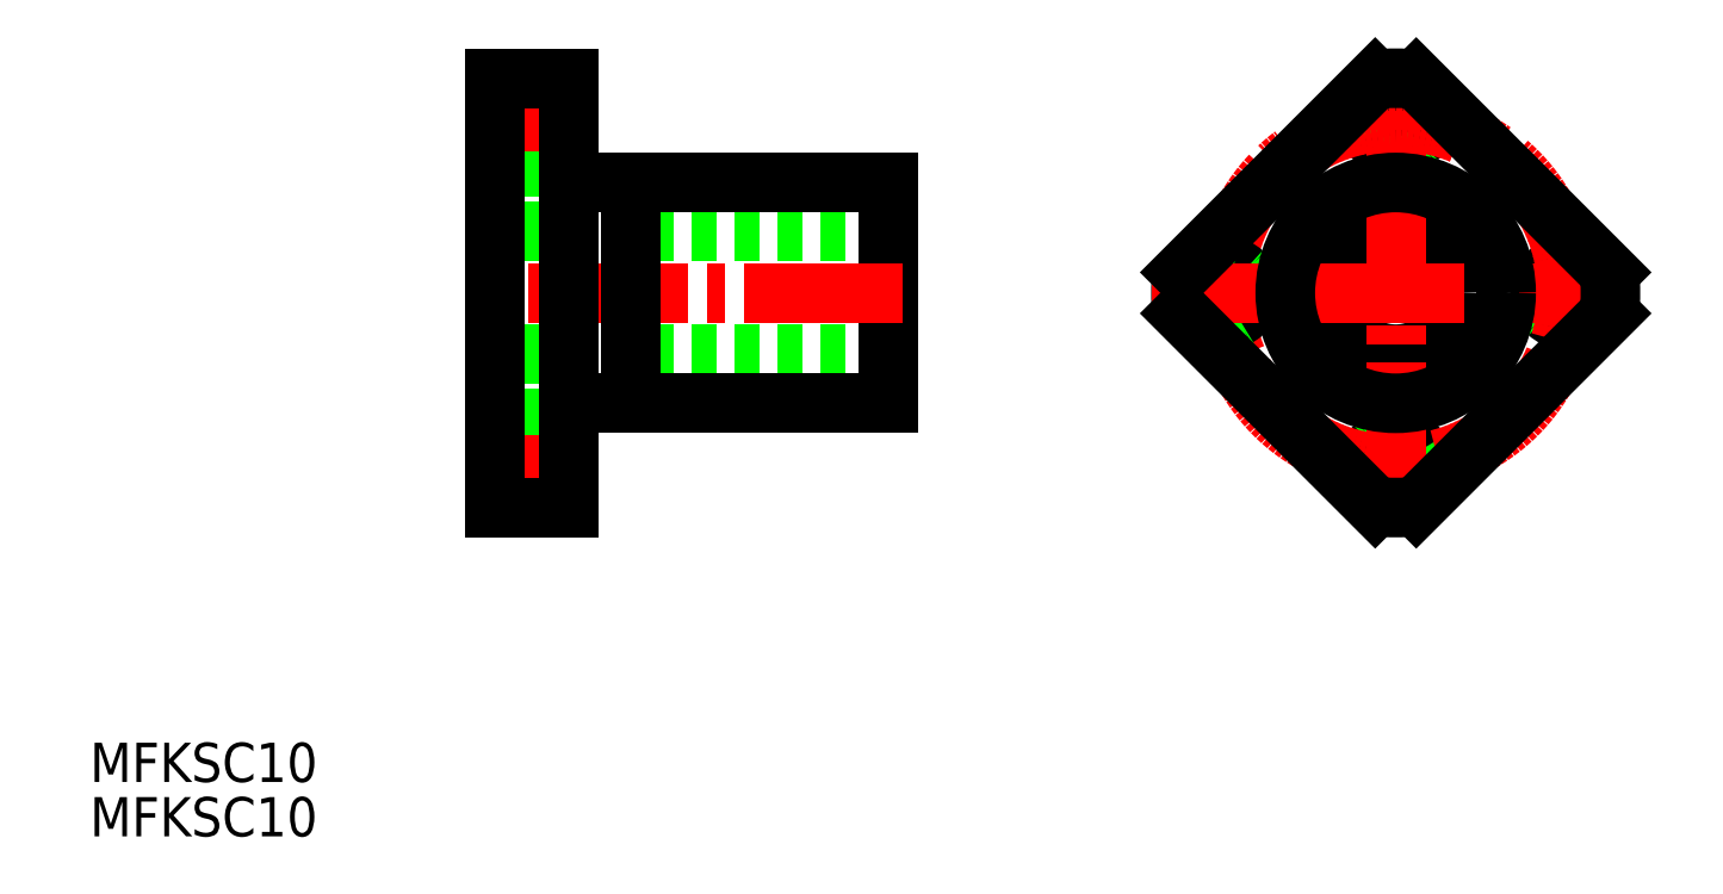
<metadata>
{"format":"dxf","ext":"dxf","renderer":"ezdxf+matplotlib","layout":"modelspace","background":"white","min_lineweight":24,"dpi":150}
</metadata>
<code>
0
SECTION
2
ENTITIES
0
TEXT
8
0
10
79.51
20
143.1
30
0
40
3.2
1
MFKSC10
0
TEXT
8
0
10
79.51
20
138.7
30
0
40
3.2
1
MFKSC10
0
LINE
8
0
10
144.6
20
188
30
0
11
112.6
21
188
31
0
0
LINE
8
0
10
144.6
20
192
30
0
11
118.6
21
192
31
0
0
LINE
8
0
10
144.6
20
183
30
0
11
144.6
21
192
31
0
0
LINE
8
0
10
144.6
20
178
30
0
11
112.6
21
178
31
0
0
LINE
8
0
10
144.6
20
174
30
0
11
118.6
21
174
31
0
0
LINE
8
0
10
144.6
20
183
30
0
11
144.6
21
174
31
0
0
LINE
8
CENTER
10
145.8
20
183
30
0
11
111
21
183
31
0
0
LINE
8
0
10
118.6
20
199.3
30
0
11
116.7
21
199.3
31
0
0
LINE
8
0
10
118.6
20
194.8
30
0
11
116.7
21
194.8
31
0
0
LINE
8
0
10
116.7
20
193.3
30
0
11
112.6
21
193.3
31
0
0
LINE
8
0
10
116.7
20
193.3
30
0
11
116.7
21
200.5
31
0
0
LINE
8
CENTER
10
119.7
20
197
30
0
11
111.7
21
197
31
0
0
LINE
8
0
10
118.6
20
171.3
30
0
11
116.7
21
171.3
31
0
0
LINE
8
0
10
116.7
20
172.8
30
0
11
112.6
21
172.8
31
0
0
LINE
8
0
10
118.6
20
166.8
30
0
11
116.7
21
166.8
31
0
0
LINE
8
0
10
116.7
20
165.5
30
0
11
116.7
21
172.8
31
0
0
LINE
8
CENTER
10
119.7
20
169
30
0
11
111.7
21
169
31
0
0
LINE
8
0
10
118.6
20
200.5
30
0
11
112.6
21
200.5
31
0
0
LINE
8
0
10
118.6
20
165.5
30
0
11
112.6
21
165.5
31
0
0
LINE
8
0
10
118.6
20
200.5
30
0
11
118.6
21
165.5
31
0
0
CIRCLE
8
0
10
185.9
20
183
30
0
40
5
0
ARC
8
0
10
185.9
20
183
30
0
40
17.5
50
174.5
51
185.5
0
ARC
8
0
10
185.9
20
183
30
0
40
14
50
136.5
51
212.6
0
CIRCLE
8
0
10
185.9
20
197
30
0
40
2.25
0
ARC
8
0
10
185.9
20
197
30
0
40
3.75
50
180
51
0
0
CIRCLE
8
0
10
199.9
20
183
30
0
40
2.25
0
ARC
8
0
10
199.9
20
183
30
0
40
3.75
50
90
51
270
0
CIRCLE
8
0
10
185.9
20
169
30
0
40
2.25
0
ARC
8
0
10
185.9
20
169
30
0
40
3.75
50
0
51
177.2
0
CIRCLE
8
0
10
171.9
20
183
30
0
40
2.25
0
ARC
8
0
10
171.9
20
183
30
0
40
3.75
50
270
51
90
0
LINE
8
0
10
189.7
20
167.7
30
0
11
189.7
21
169
31
0
0
LINE
8
0
10
182.2
20
167.7
30
0
11
182.2
21
169.2
31
0
0
LINE
8
0
10
170.6
20
186.8
30
0
11
171.9
21
186.8
31
0
0
LINE
8
0
10
170.6
20
179.3
30
0
11
171.9
21
179.3
31
0
0
LINE
8
0
10
199.9
20
186.8
30
0
11
201.3
21
186.8
31
0
0
LINE
8
0
10
199.9
20
179.3
30
0
11
201.3
21
179.3
31
0
0
LINE
8
0
10
189.7
20
197
30
0
11
189.7
21
198.4
31
0
0
LINE
8
0
10
182.2
20
197
30
0
11
182.2
21
198.4
31
0
0
LINE
8
0
10
166
20
183
30
0
11
178.5
21
183
31
0
0
LINE
8
CENTER
10
178.5
20
183
30
0
11
205
21
183
31
0
0
ARC
8
CENTER
10
185.9
20
183
30
0
40
14
50
212.6
51
136.5
0
LINE
8
CENTER
10
185.9
20
164.3
30
0
11
185.9
21
202.2
31
0
0
ARC
8
0
10
185.9
20
183
30
0
40
17.5
50
84.52
51
95.48
0
ARC
8
0
10
185.9
20
183
30
0
40
17.5
50
264.5
51
275.5
0
ARC
8
0
10
185.9
20
183
30
0
40
17.5
50
354.5
51
5.482
0
CIRCLE
8
0
10
185.9
20
183
30
0
40
9
0
LINE
8
0
10
203.4
20
184.7
30
0
11
187.6
21
200.4
31
0
0
LINE
8
0
10
168.5
20
184.7
30
0
11
184.3
21
200.4
31
0
0
LINE
8
0
10
187.6
20
165.6
30
0
11
203.4
21
181.3
31
0
0
LINE
8
0
10
168.5
20
181.3
30
0
11
184.3
21
165.6
31
0
0
LINE
8
0
10
112.6
20
200.5
30
0
11
112.6
21
165.5
31
0
0
LINE
8
0
10
123.6
20
192
30
0
11
123.6
21
174
31
0
0
VIEWPORT
8
0
10
5.614
20
3.902
30
0
40
9.313
41
6.293
68
     1
69
     1
0
VIEWPORT
8
0
10
5.614
20
3.902
30
0
40
8.982
41
6.243
68
     2
69
     2
0
ENDSEC
0
EOF

</code>
